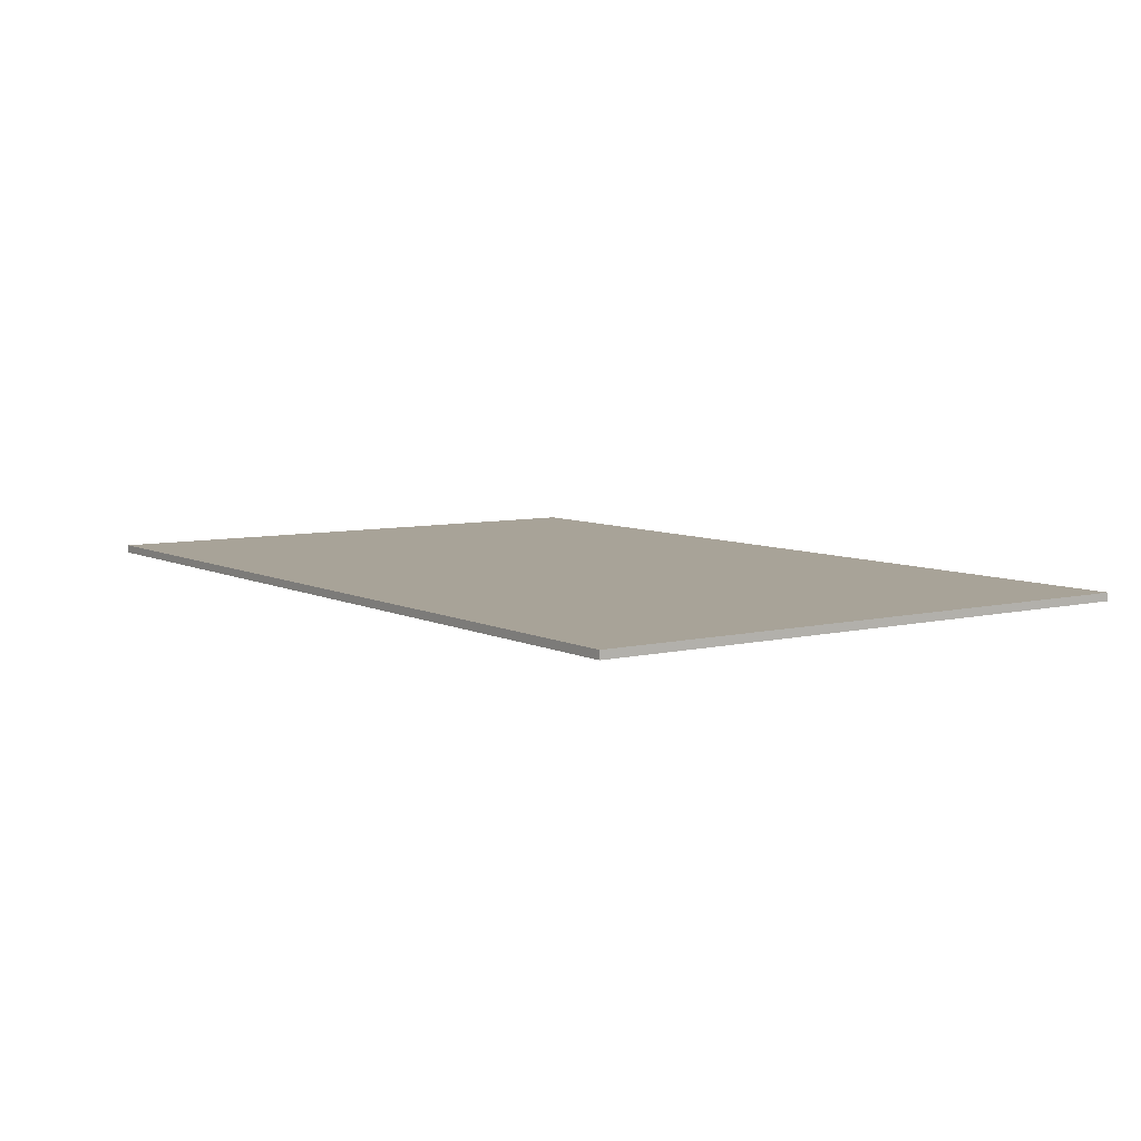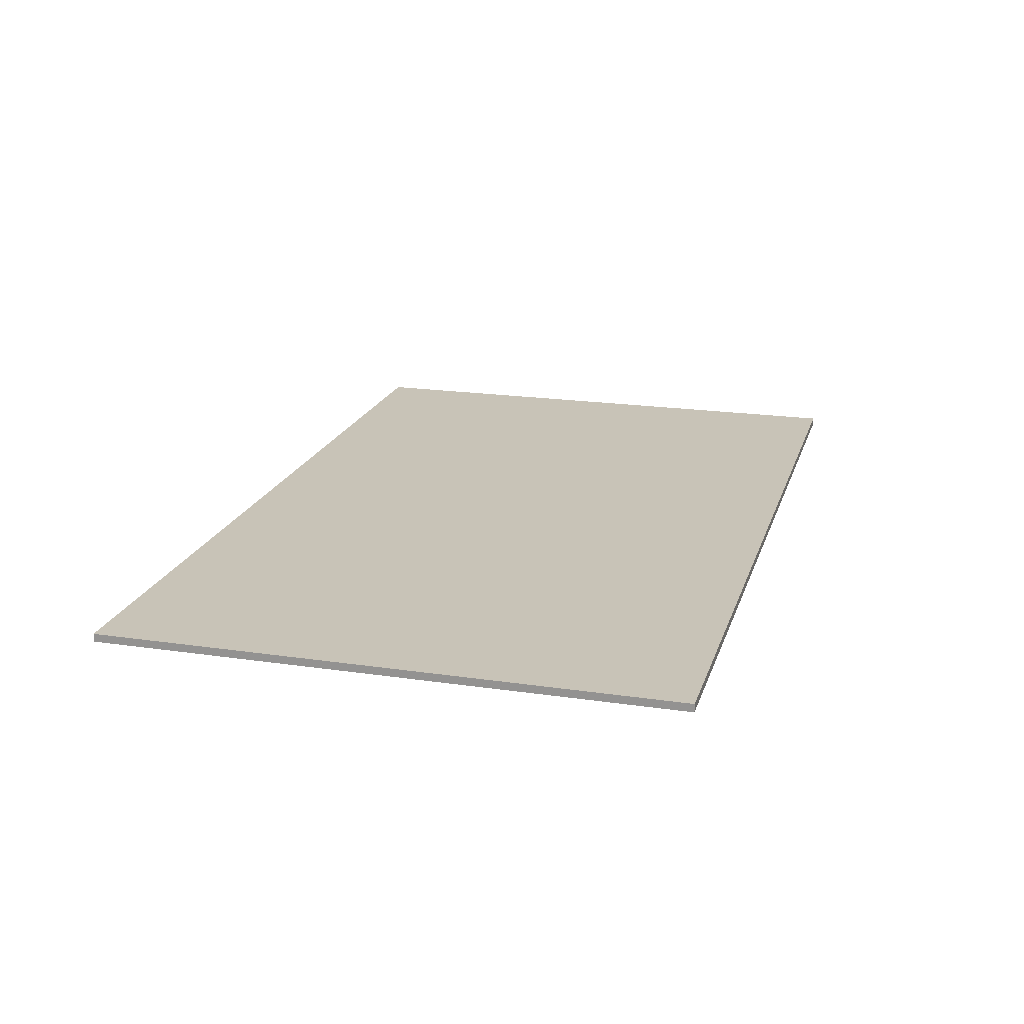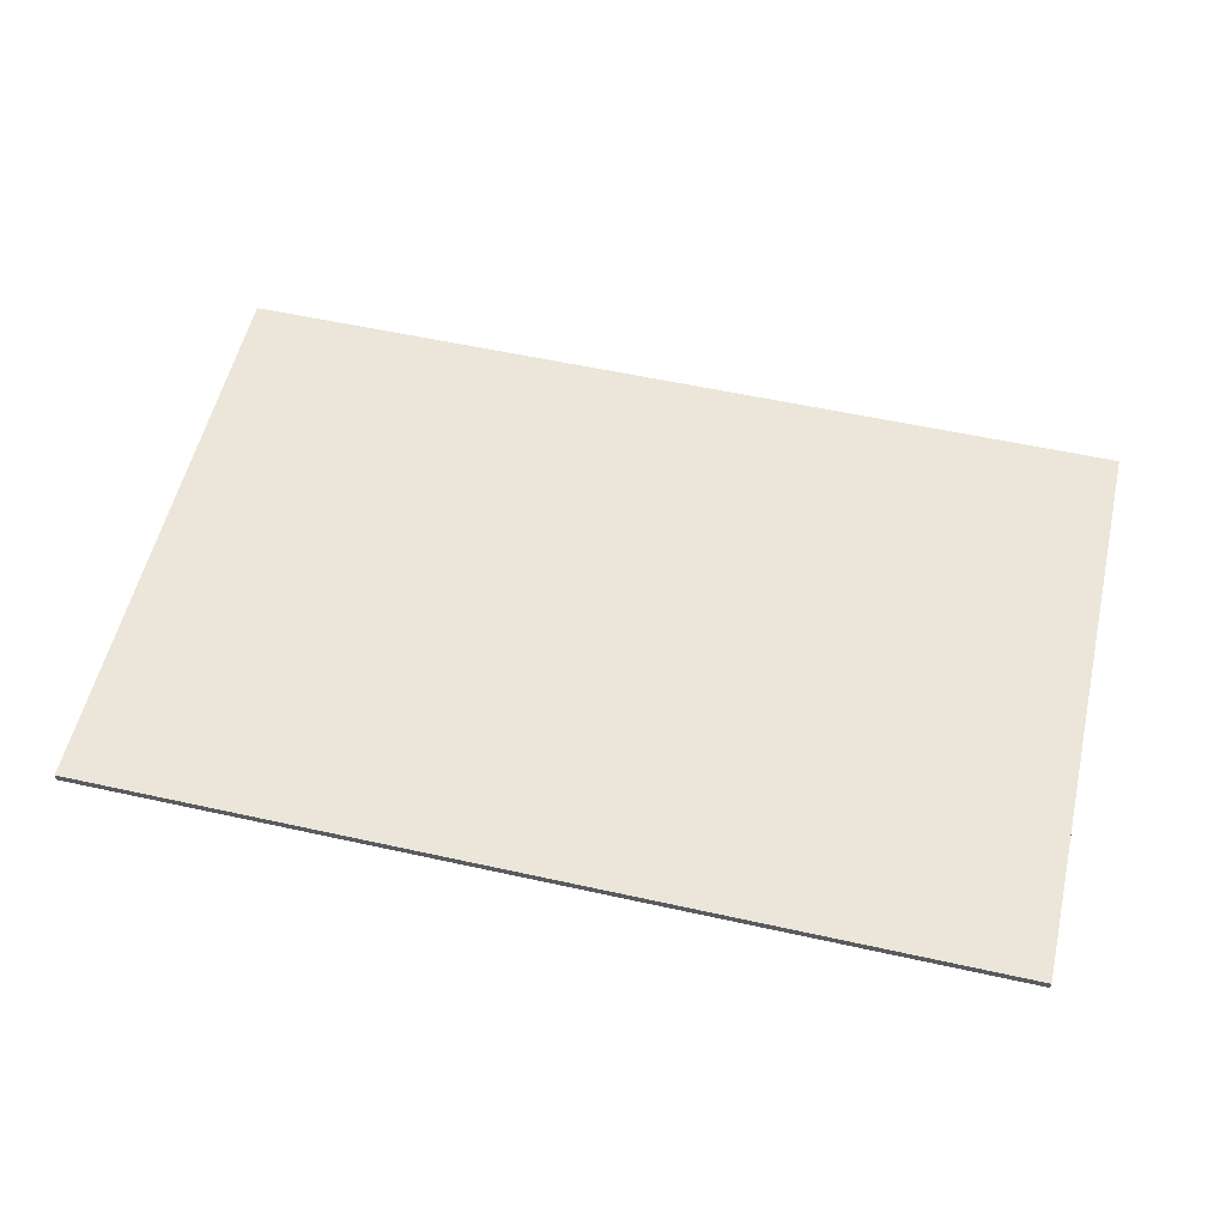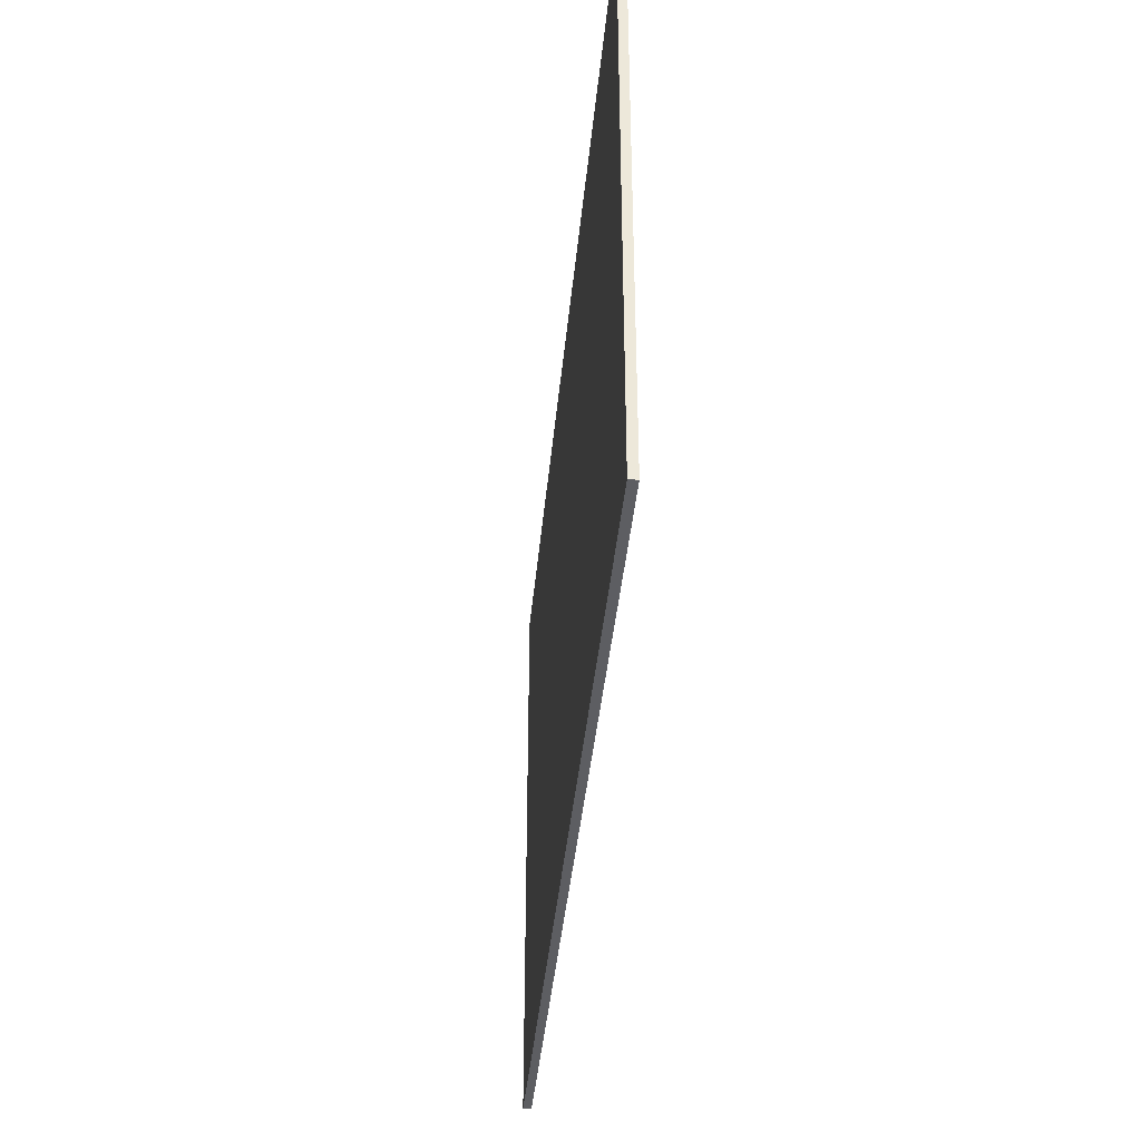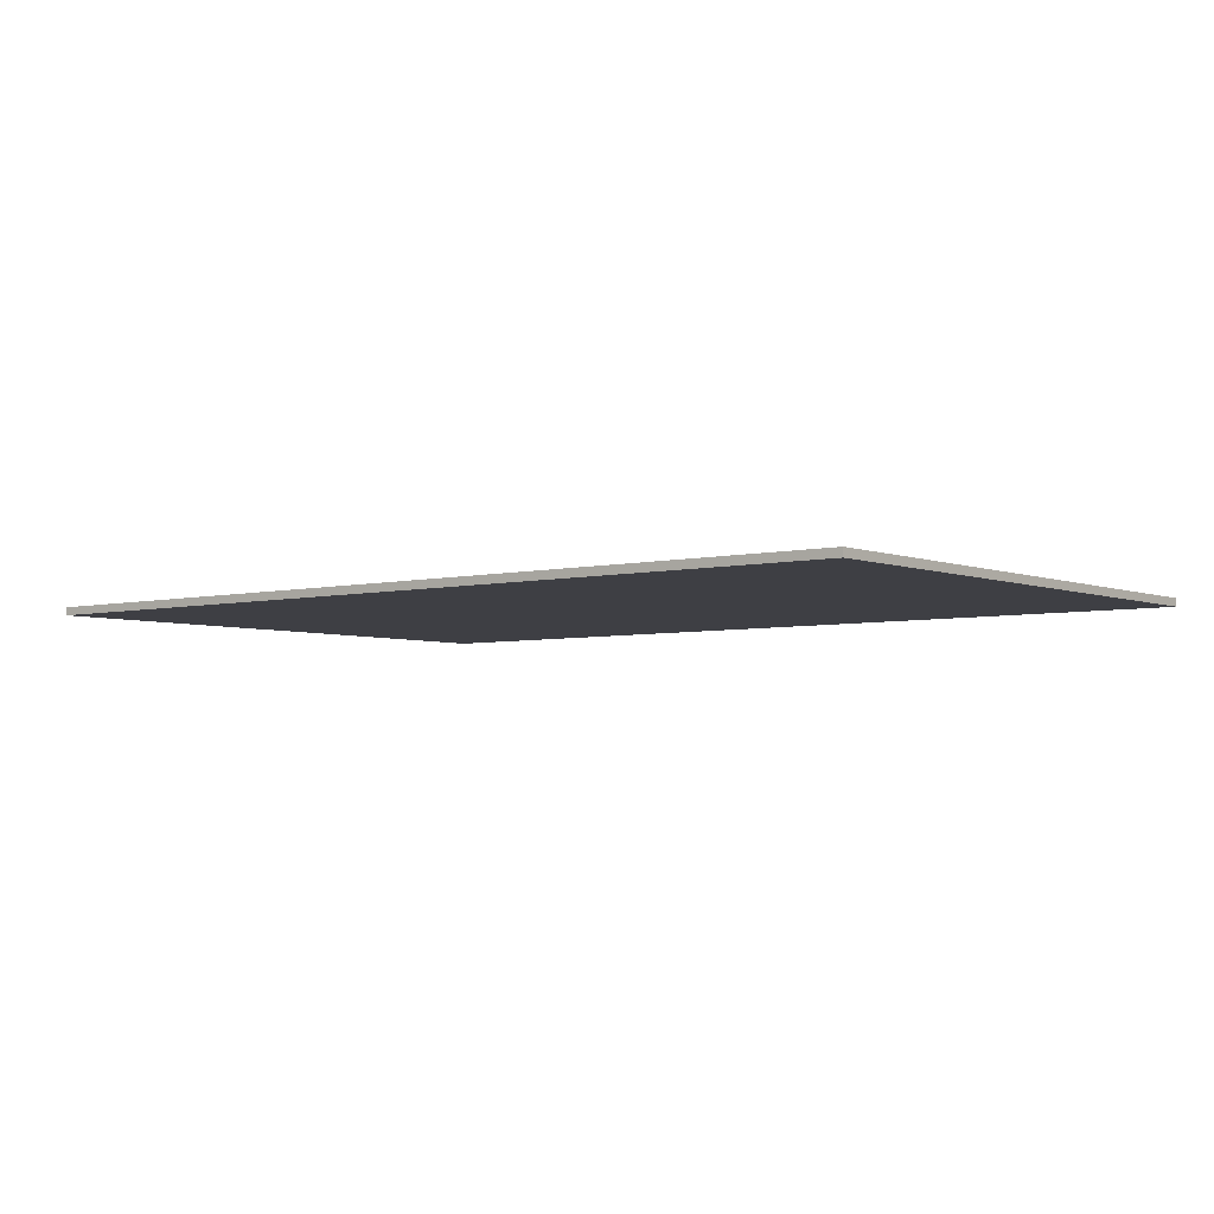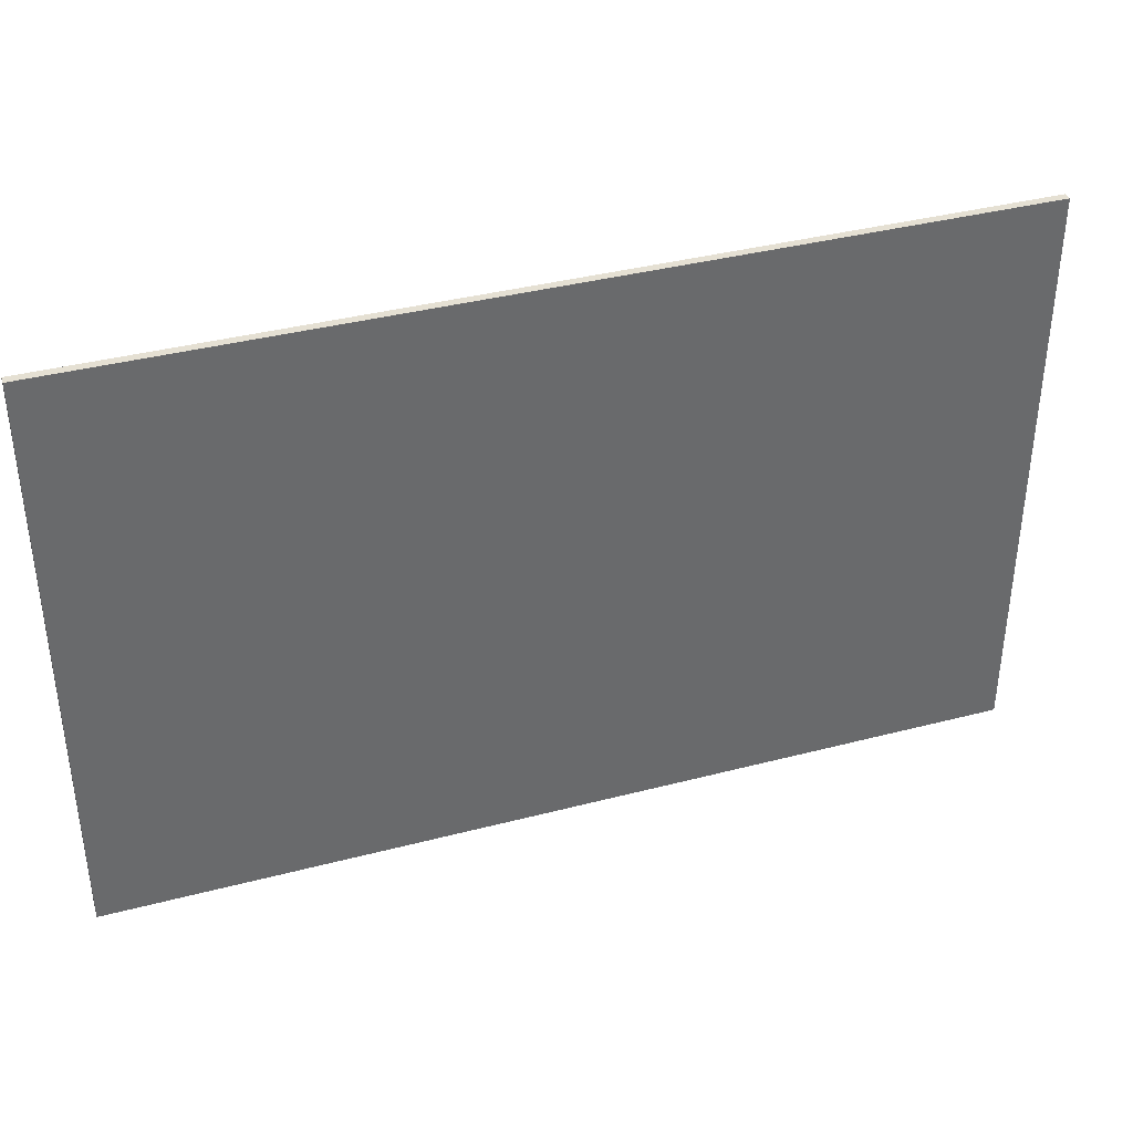
<metadata>
{"format":"obj","ext":"obj","renderer":"f3d","projection":"perspective","resolution":1024,"background":"white","views":[{"elev":6.9,"azim":54.9,"up":"+Z"},{"elev":19.6,"azim":-74.6,"up":"+Z"},{"elev":55.8,"azim":-166.9,"up":"+Z"},{"elev":-39.2,"azim":84.8,"up":"+Y"},{"elev":-4.5,"azim":-141.4,"up":"+Z"},{"elev":37.9,"azim":-18.4,"up":"+Y"}]}
</metadata>
<code>
v 2.8 -1.8 0.05
v 2.8 1.8 0.05
v -2.8 1.8 0.05
v -2.8 -1.8 0.05
v -2.8 1.8 0
v 2.8 1.8 0
v 2.8 -1.8 0
v -2.8 -1.8 0
v -2.8 -1.8 0
v 2.8 -1.8 0
v 2.8 -1.8 0.05
v -2.8 -1.8 0.05
v -2.8 1.8 0
v -2.8 -1.8 0
v -2.8 -1.8 0.05
v -2.8 1.8 0.05
v 2.8 1.8 0
v -2.8 1.8 0
v -2.8 1.8 0.05
v 2.8 1.8 0.05
v 2.8 -1.8 0
v 2.8 1.8 0
v 2.8 1.8 0.05
v 2.8 -1.8 0.05
g mesh7675299
f 1 2 3
f 3 4 1
f 5 6 7
f 7 8 5
f 9 10 11
f 11 12 9
f 13 14 15
f 15 16 13
f 17 18 19
f 19 20 17
f 21 22 23
f 23 24 21

</code>
